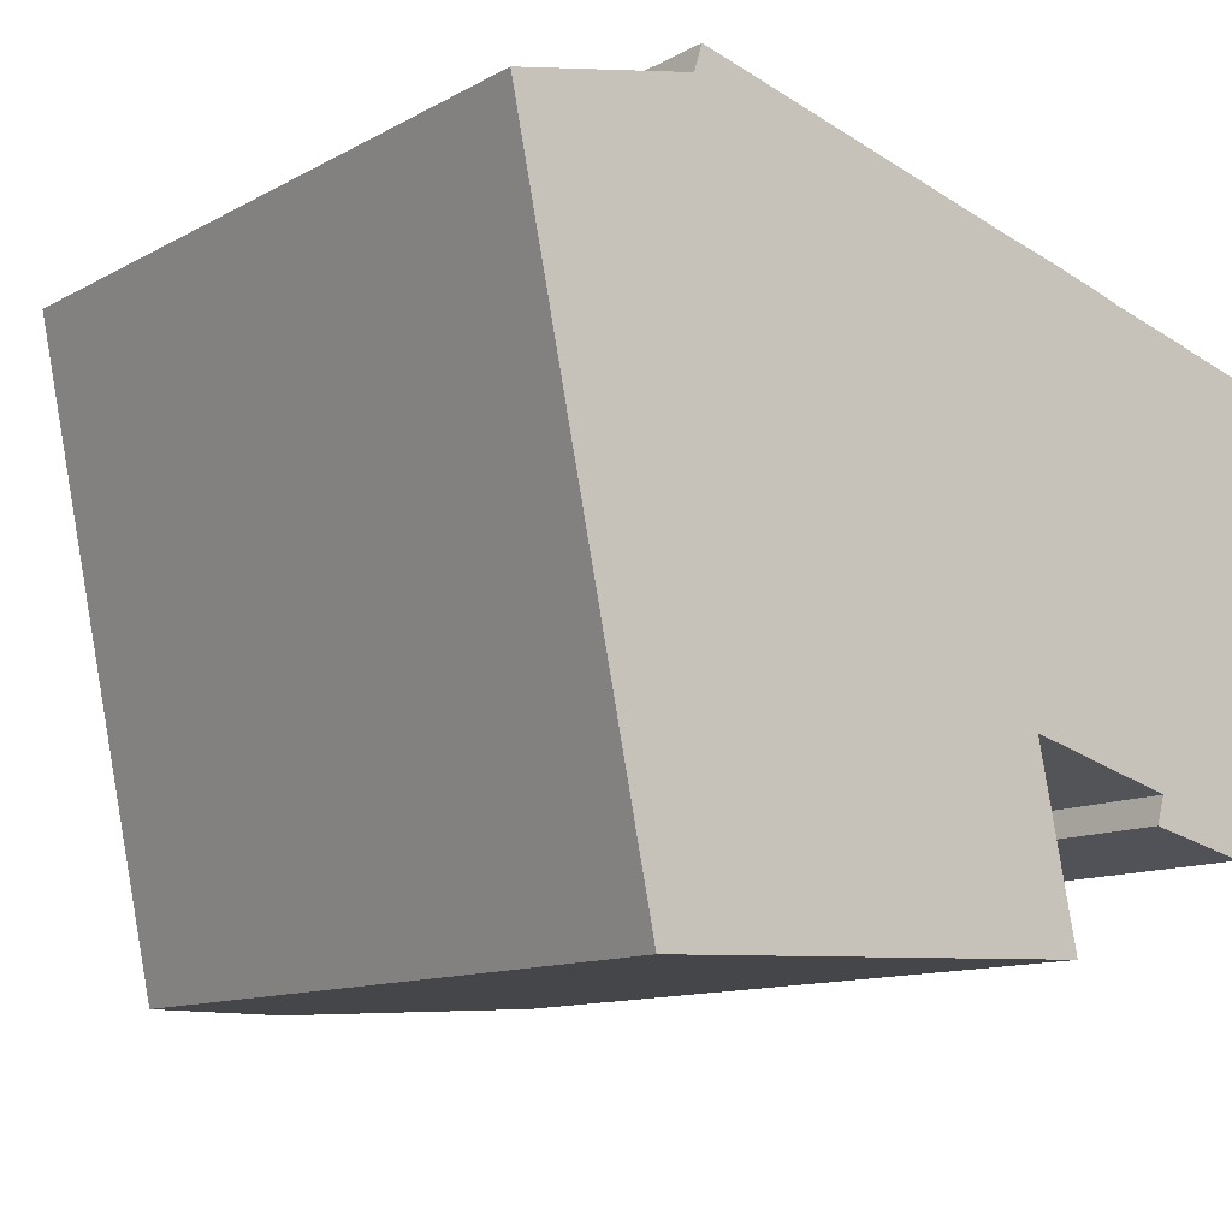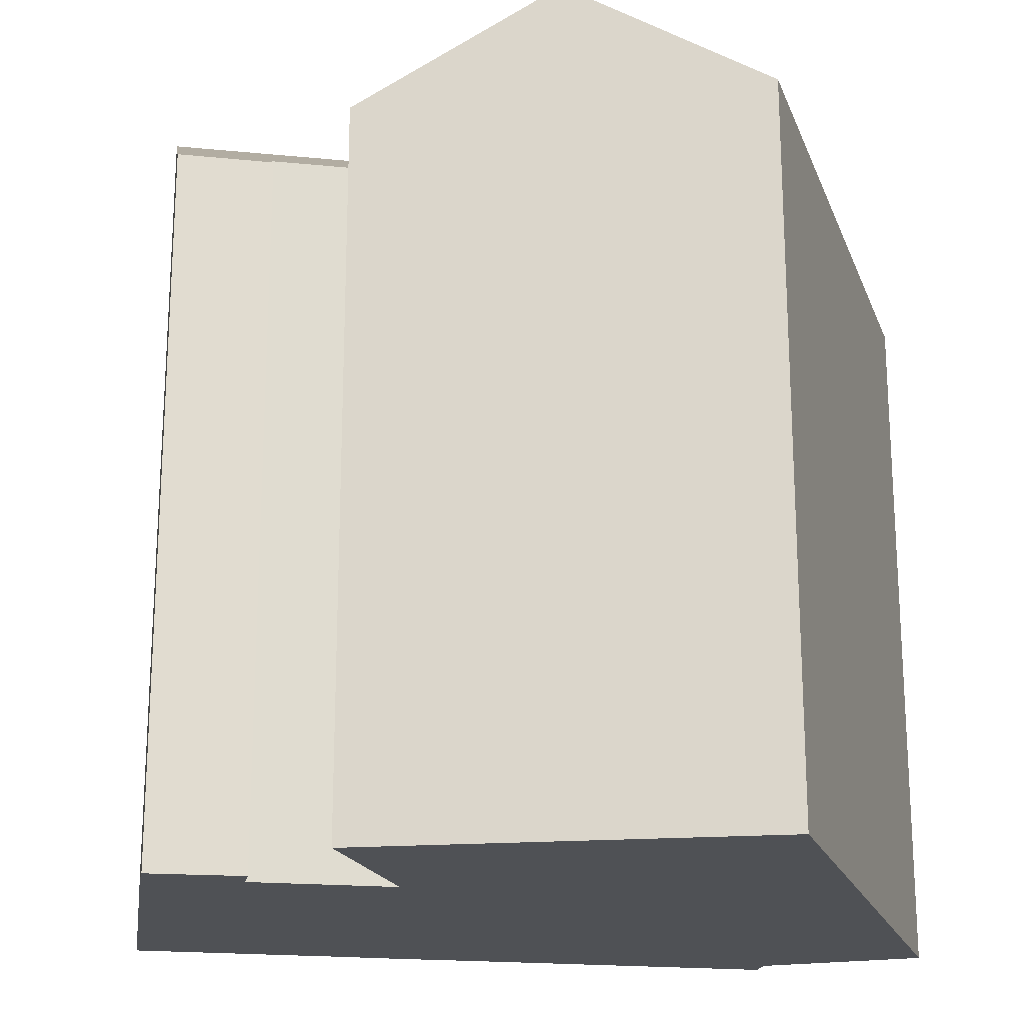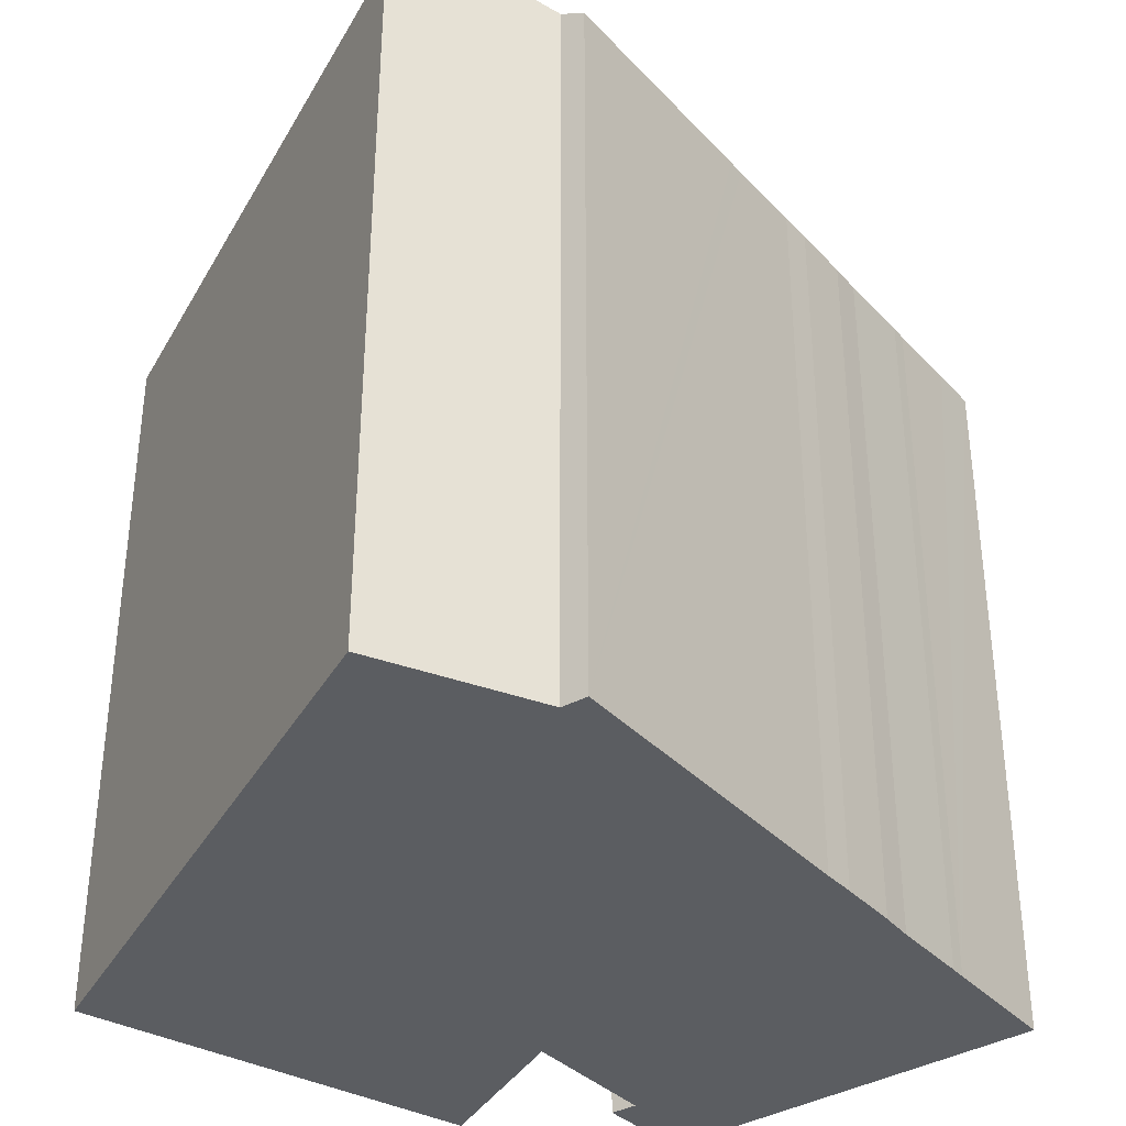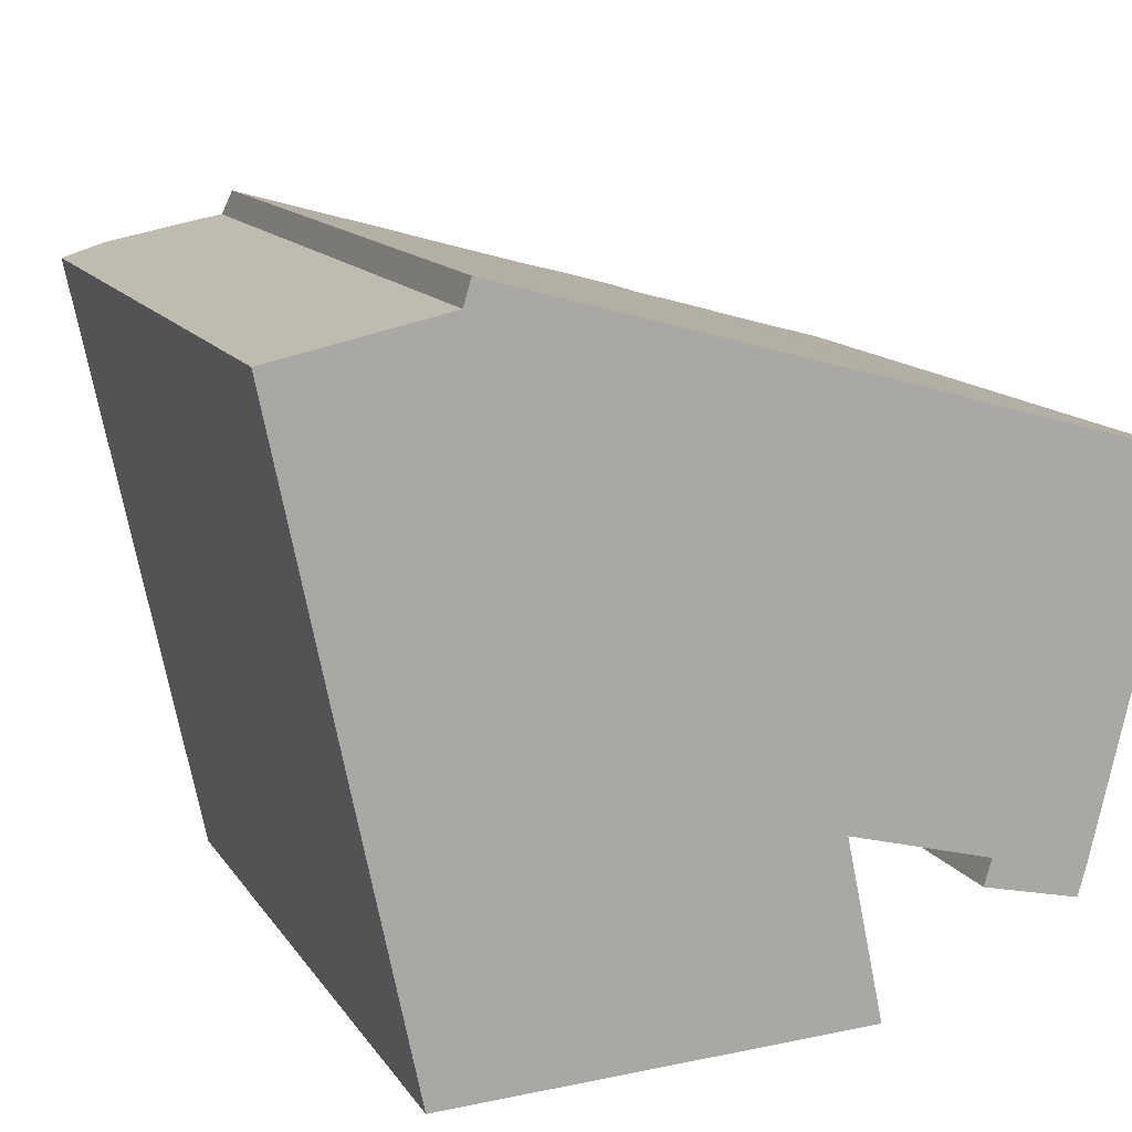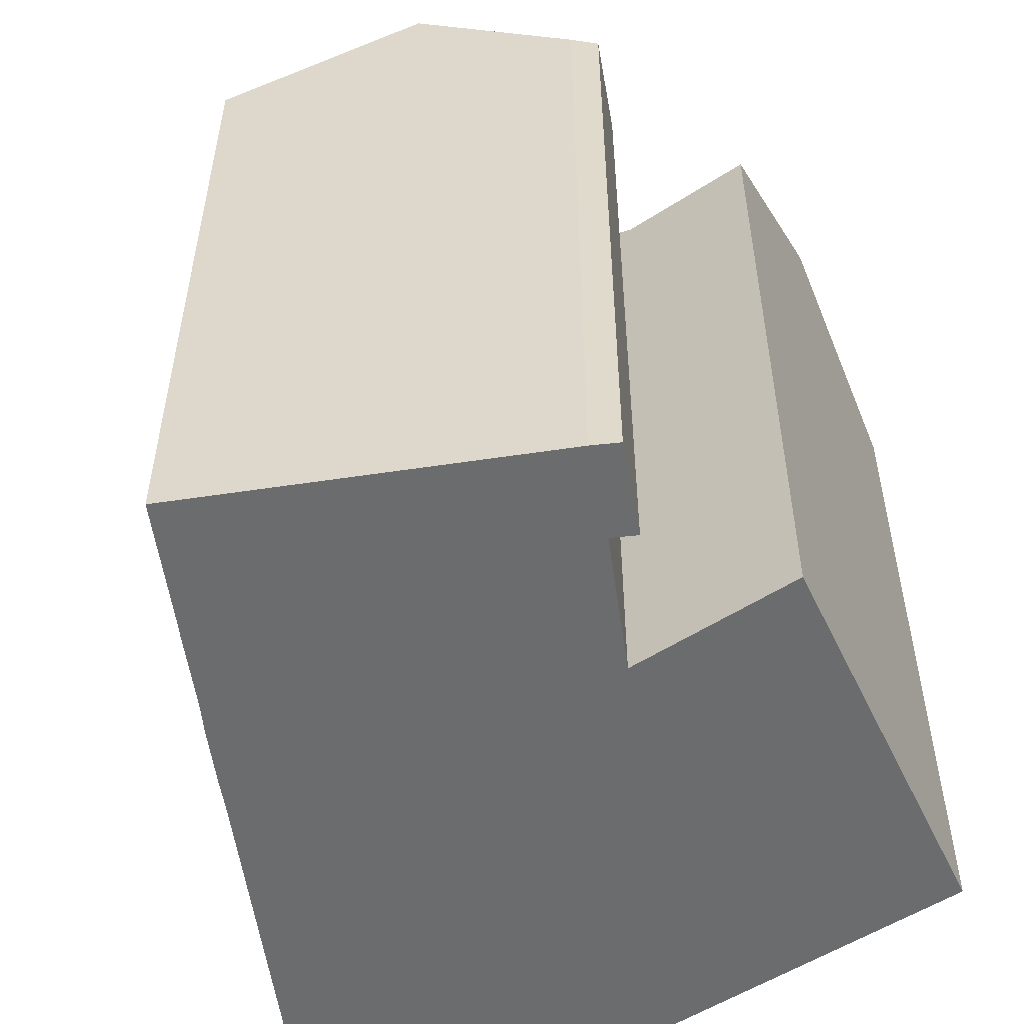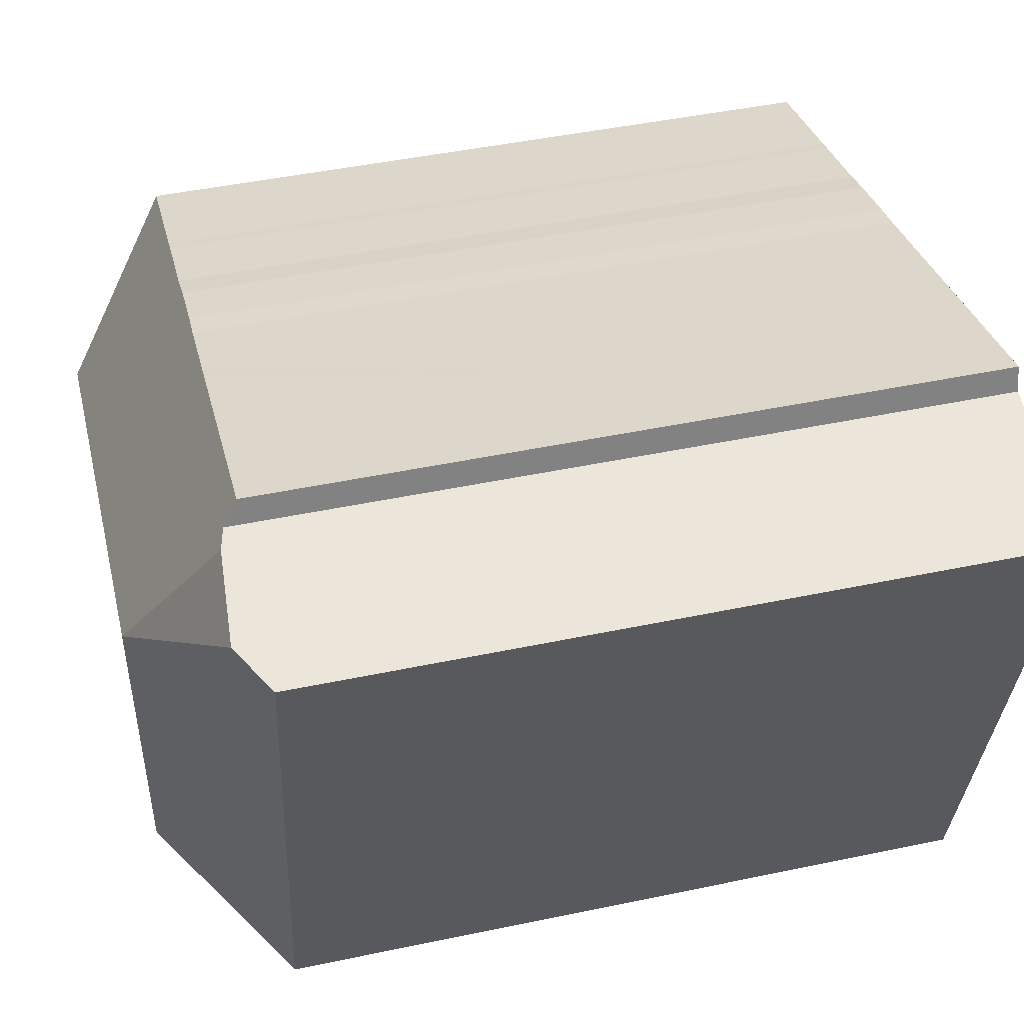
<metadata>
{"format":"obj","ext":"obj","renderer":"f3d","projection":"perspective","resolution":1024,"background":"white","views":[{"elev":-11.2,"azim":-37.1,"up":"+Z"},{"elev":-19.9,"azim":-174.7,"up":"+Y"},{"elev":-36.0,"azim":-37.9,"up":"+Y"},{"elev":13.2,"azim":-21.1,"up":"+Z"},{"elev":-53.6,"azim":112.9,"up":"+Y"},{"elev":46.7,"azim":-103.4,"up":"+Z"}]}
</metadata>
<code>
v  7.198 24.99 -5.104
v  14.9 22.02 -12.63
v  15.12 21.48 -13.65
v  13.82 24.99 -6.952
v  15.01 22.02 -12.65
v  19.02 22.05 -13.71
v  22.98 24.99 -9.507
v  21.58 21.68 -15.1
v  21.82 22.16 -14.29
v  18.8 21.6 -14.47
v  15.14 21.48 -13.75
v  15.98 21.48 -17.77
v  9.883 24.99 -18.01
v  8.618 24.99 -11.93
v  1.439 22.34 0.304
v  2.104 21.49 -10.11
v  0 21.49 1.316e-15
v  3.797 21.49 -18.25
v  3.843 21.52 -18.25
v  4.264 22.12 0.901
v  4.905 21.94 1.037
v  5.125 21.5 1.773
v  9.601 21.5 0.528
v  11.84 21.5 -0.099
v  12.32 21.5 -0.232
v  12.43 21.5 -0.263
v  14.57 21.5 -0.859
v  15.48 21.49 -1.088
v  17.18 21.49 -1.562
v  18.09 21.51 -1.853
v  20.34 21.5 -2.468
v  20.78 21.5 -2.599
v  23.03 21.5 -3.227
v  24.42 21.5 -3.609
v  15.48 6.662e-17 -1.088
v  17.18 9.564e-17 -1.562
v  18.09 1.135e-16 -1.853
v  20.34 1.511e-16 -2.468
v  20.78 1.591e-16 -2.599
v  24.42 2.21e-16 -3.609
v  23.03 1.976e-16 -3.227
v  0 0 0
v  4.905 -6.35e-17 1.037
v  1.439 -1.861e-17 0.304
v  4.264 -5.517e-17 0.901
v  14.57 5.26e-17 -0.859
v  5.125 -1.086e-16 1.773
v  12.43 1.61e-17 -0.263
v  12.32 1.421e-17 -0.232
v  9.601 -3.233e-17 0.528
v  11.84 6.062e-18 -0.099
v  21.82 8.753e-16 -14.29
v  22.98 5.821e-16 -9.507
v  21.58 9.249e-16 -15.1
v  14.9 7.732e-16 -12.63
v  15.12 8.356e-16 -13.65
v  15.14 8.419e-16 -13.75
v  15.98 1.088e-15 -17.77
v  18.8 8.862e-16 -14.47
v  19.02 8.397e-16 -13.71
v  15.01 7.748e-16 -12.65
v  9.883 1.103e-15 -18.01
v  3.797 1.117e-15 -18.25
v  3.843 1.117e-15 -18.25
v  2.104 6.192e-16 -10.11
g defaultobject
f 1 2 3
f 2 1 4
f 2 4 5
f 5 4 6
f 6 4 7
f 6 7 8
f 8 7 9
f 8 10 6
f 11 1 3
f 1 11 12
f 1 12 13
f 1 13 14
f 15 16 17
f 16 15 1
f 16 1 14
f 16 14 18
f 18 14 19
f 19 14 13
f 1 15 20
f 21 1 20
f 1 21 22
f 1 22 23
f 1 23 4
f 4 23 24
f 4 24 25
f 4 25 26
f 4 26 27
f 4 27 28
f 4 28 7
f 7 28 29
f 7 29 30
f 7 30 31
f 7 31 32
f 7 32 33
f 7 33 34
f 35 29 28
f 29 35 36
f 29 37 30
f 37 29 36
f 37 31 30
f 31 37 38
f 31 39 32
f 39 31 38
f 39 33 32
f 33 39 34
f 34 39 40
f 40 39 41
f 17 20 15
f 20 17 42
f 20 42 21
f 21 42 43
f 43 42 44
f 43 44 45
f 46 28 27
f 28 46 35
f 47 23 22
f 23 47 24
f 24 47 25
f 25 47 26
f 26 47 27
f 27 47 48
f 27 48 46
f 48 47 49
f 49 47 50
f 49 50 51
f 34 9 7
f 9 34 40
f 9 40 52
f 52 40 53
f 52 8 9
f 8 52 54
f 55 3 2
f 3 55 11
f 11 55 12
f 12 55 56
f 12 56 57
f 12 57 58
f 54 10 8
f 10 54 59
f 60 5 6
f 5 60 2
f 2 60 55
f 55 60 61
f 12 19 13
f 19 12 58
f 19 58 18
f 18 58 62
f 18 62 63
f 63 62 64
f 10 60 6
f 60 10 59
f 63 16 18
f 16 63 17
f 17 63 42
f 42 63 65
f 43 22 21
f 22 43 47
f 50 47 43
f 65 44 42
f 44 65 45
f 45 65 43
f 43 65 50
f 50 65 51
f 51 65 49
f 49 65 48
f 48 65 46
f 46 65 63
f 46 63 35
f 35 63 36
f 36 63 37
f 37 63 38
f 38 63 39
f 39 63 41
f 41 63 64
f 41 64 62
f 41 62 55
f 41 55 40
f 55 62 56
f 56 62 57
f 57 62 58
f 55 53 40
f 53 55 61
f 53 61 60
f 53 60 52
f 52 60 59
f 52 59 54

</code>
